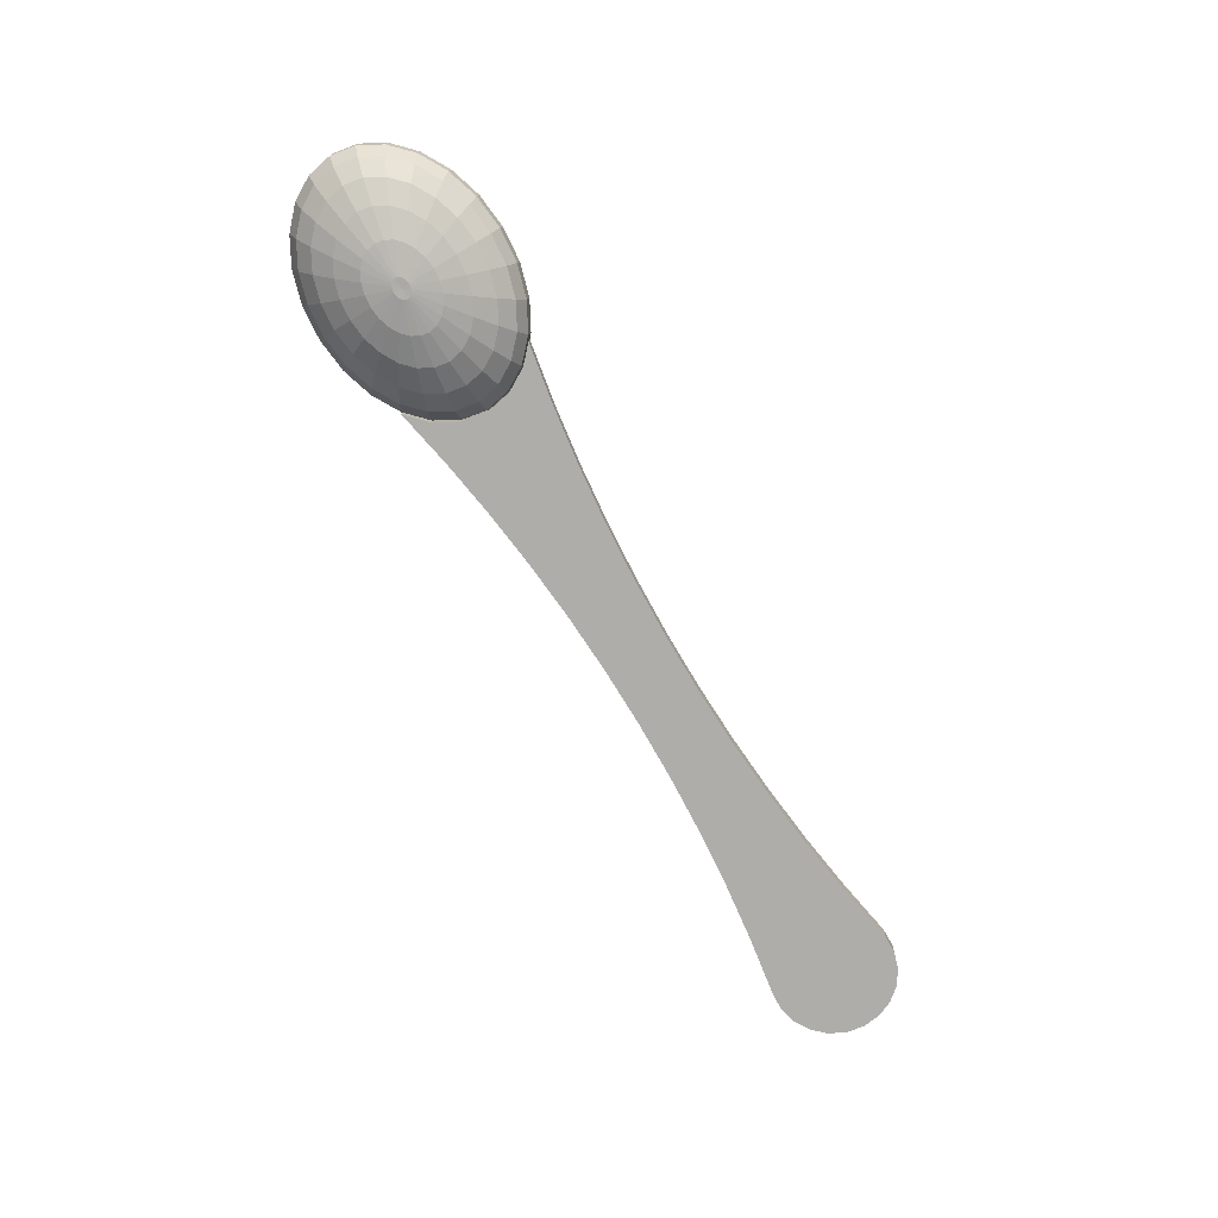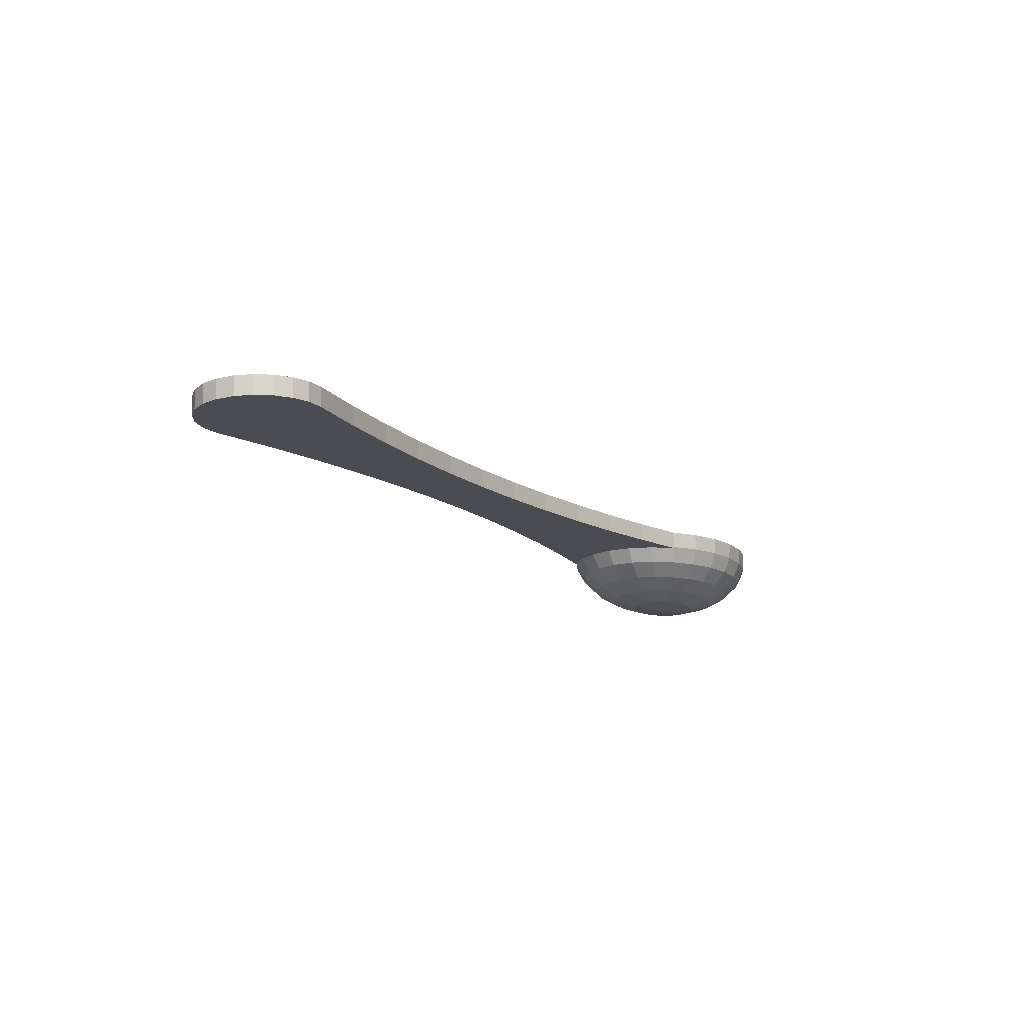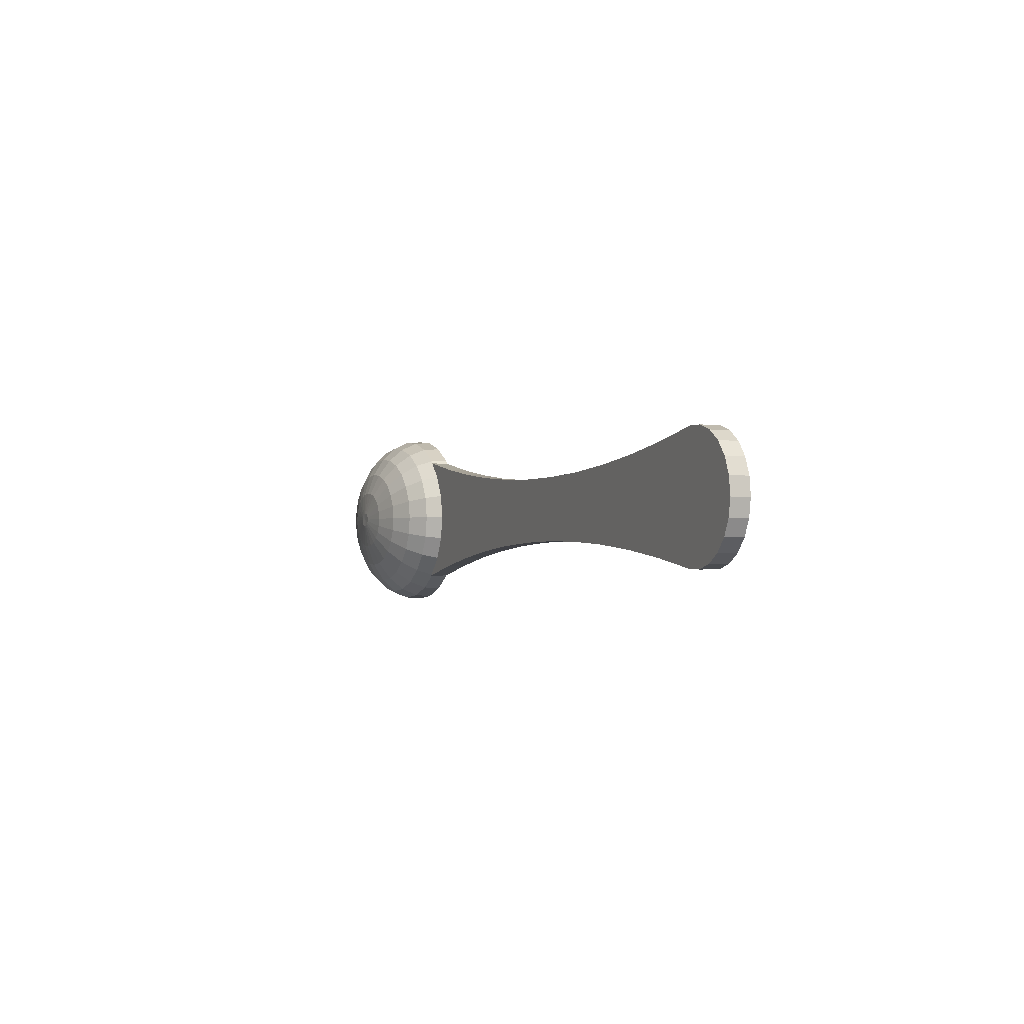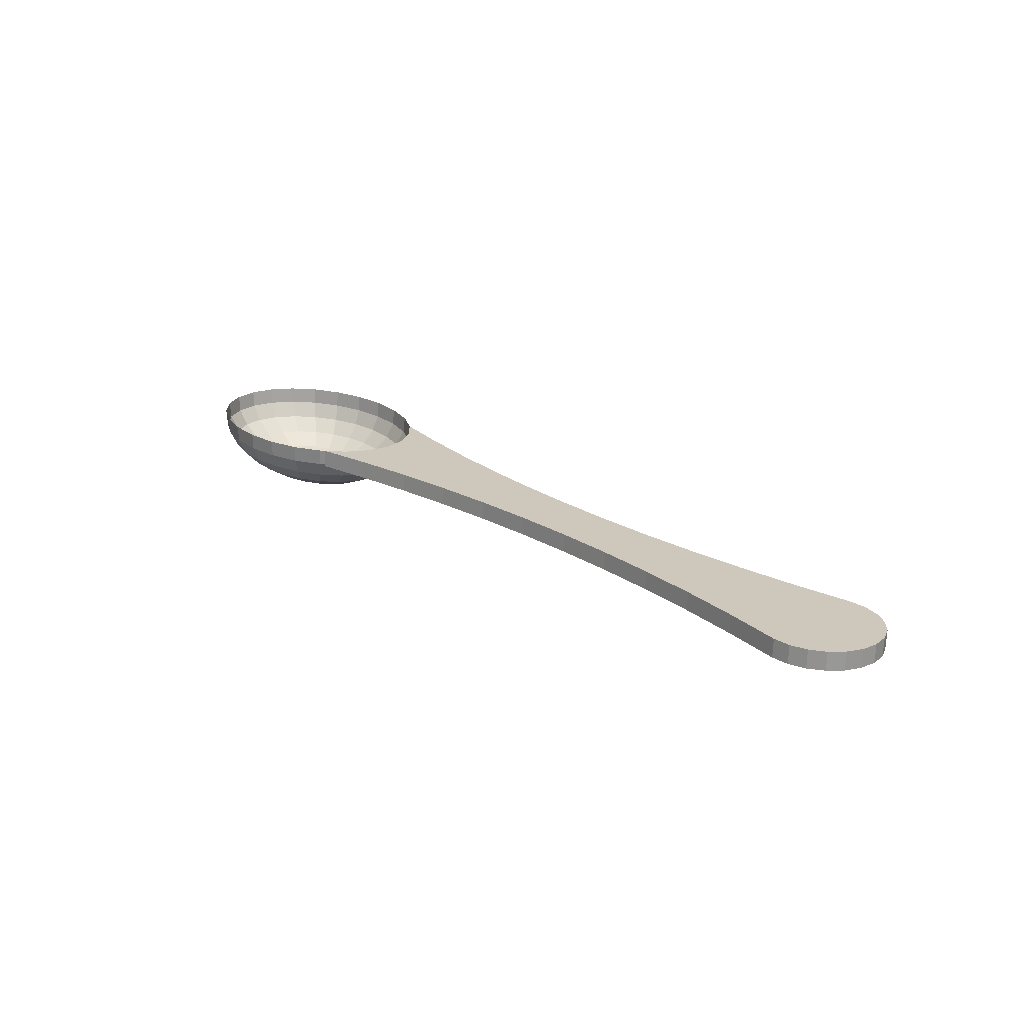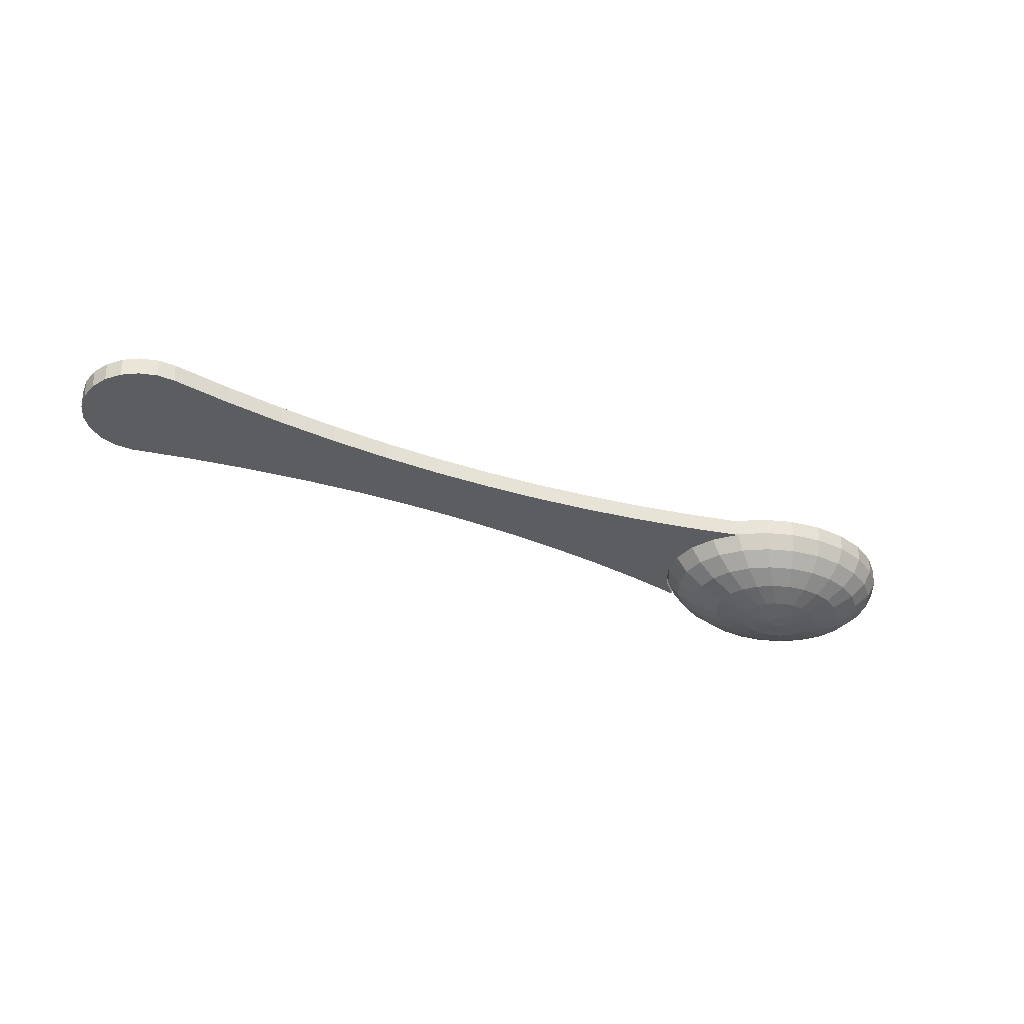
<metadata>
{"format":"obj","ext":"obj","renderer":"f3d","projection":"perspective","resolution":1024,"background":"white","views":[{"elev":-75.3,"azim":121.1,"up":"+Z"},{"elev":-17.6,"azim":-57.1,"up":"+Z"},{"elev":-1.8,"azim":-114.7,"up":"+Y"},{"elev":19.7,"azim":-133.9,"up":"+Z"},{"elev":-36.9,"azim":-27.7,"up":"+Z"}]}
</metadata>
<code>
v 0.2987 0.02578 0.04841
v 0.2841 0.04962 0.0294
v 0.2977 0.02537 0.03013
v 0.2849 0.05037 0.04767
v 0.1981 -0.08929 0.00858
v 0.1646 -0.1004 0.02445
v 0.2002 -0.09716 0.02608
v 0.1654 -0.09231 0.007081
v 0.2285 -0.0802 0.009954
v 0.2333 -0.08726 0.02758
v 0.06764 -0.0707 0.01985
v 0.09423 -0.08786 0.03938
v 0.09601 -0.08675 0.02122
v 0.06547 -0.07159 0.03799
v 0.1677 0.00777 -0.03288
v 0.1555 0.03271 -0.02973
v 0.1648 0.007504 -0.03301
v 0.1676 0.03383 -0.02917
v 0.1468 0.05569 -0.02191
v 0.1673 0.05759 -0.02097
v 0.2419 0.05439 -0.005273
v 0.2069 0.04969 -0.01911
v 0.2232 0.04043 -0.01831
v 0.2199 0.06681 -0.006337
v 0.1878 0.05554 -0.02001
v 0.1943 0.07466 -0.007552
v 0.1621 -0.007321 -0.03308
v 0.1343 -0.02433 -0.03049
v 0.144 -0.0298 -0.03002
v 0.1598 -0.006026 -0.03319
v 0.03227 -0.02559 0.01804
v 0.05644 -0.04584 0.001858
v 0.04393 -0.02357 0.001194
v 0.0459 -0.04984 0.01876
v 0.07434 -0.03872 -0.01267
v 0.0638 -0.01995 -0.01323
v 0.09861 0.02891 -0.02404
v 0.06396 0.02024 -0.01337
v 0.09064 0.01498 -0.02435
v 0.07465 0.03893 -0.01295
v 0.2126 0.008356 -0.02699
v 0.1787 -0.0003707 -0.03234
v 0.2142 -0.0004884 -0.02688
v 0.1783 0.001728 -0.03236
v 0.2436 0.01441 -0.01727
v 0.2463 -0.0005771 -0.01709
v 0.1442 0.02934 -0.03024
v 0.1621 0.006706 -0.03313
v 0.2547 -0.06565 0.01111
v 0.2618 -0.07142 0.02884
v 0.2334 -0.08838 0.04583
v 0.2623 -0.07232 0.0471
v 0.2065 -0.05054 -0.01874
v 0.1794 -0.03334 -0.02836
v 0.1874 -0.05625 -0.0196
v 0.1907 -0.02997 -0.02786
v 0.2194 -0.06768 -0.005844
v 0.1937 -0.07533 -0.007002
v 0.1224 0.008691 -0.03117
v 0.08789 1.087e-05 -0.02442
v 0.1207 -0.0001415 -0.03121
v 0.1662 -0.07788 -0.008265
v 0.2692 0.01948 -0.003873
v 0.2728 -0.0006306 -0.003631
v 0.04343 -0.05045 0.03689
v 0.1285 0.09834 0.04025
v 0.1654 0.1002 0.02371
v 0.1646 0.1017 0.04191
v 0.1298 0.09694 0.02208
v 0.1112 0.04085 -0.0235
v 0.1345 0.02395 -0.03066
v 0.1277 0.04998 -0.02277
v 0.09159 0.05495 -0.01223
v 0.1136 0.06721 -0.01126
v 0.1271 0.01691 -0.03098
v 0.1291 -0.0969 0.02279
v 0.1638 -0.1017 0.04265
v 0.1278 -0.09815 0.04097
v 0.3023 -0.0006204 0.03044
v 0.2877 0.02322 0.01229
v 0.2919 -0.0006454 0.01258
v 0.2752 0.04549 0.01163
v 0.2629 0.07152 0.04657
v 0.2624 0.07048 0.02832
v 0.2341 0.08778 0.04518
v 0.234 0.08653 0.02694
v 0.02769 0.000399 0.01773
v 0.03973 0.0002906 0.0009075
v 0.02498 0.0004759 0.03584
v 0.02962 -0.02586 0.03615
v 0.2006 0.02371 -0.0276
v 0.1732 0.006665 -0.03262
v 0.1755 0.00537 -0.03251
v 0.1909 0.02917 -0.02807
v 0.208 0.01661 -0.02723
v 0.2358 0.0284 -0.01769
v 0.2587 0.03825 -0.004433
v 0.2845 -0.05134 0.04805
v 0.2975 -0.02657 0.03032
v 0.2837 -0.05072 0.02977
v 0.2985 -0.02686 0.0486
v 0.3033 -0.0005574 0.04872
v 0.2691 -0.02071 -0.003725
v 0.2355 -0.02947 -0.01748
v 0.2584 -0.0394 -0.004148
v 0.2435 -0.01554 -0.01716
v 0.2875 -0.02447 0.01247
v 0.2748 -0.04665 0.01197
v 0.0764 -0.06499 0.002856
v 0.2009 0.09668 0.02537
v 0.2006 0.09807 0.04359
v 0.2414 -0.05542 -0.004871
v 0.2229 -0.04141 -0.01801
v 0.2004 -0.02458 -0.02743
v 0.1783 -0.002463 -0.03235
v 0.2126 -0.009318 -0.02692
v 0.1998 -0.09841 0.04431
v 0.1552 -0.03325 -0.02948
v 0.1273 -0.05025 -0.02241
v 0.1464 -0.0561 -0.0215
v 0.1131 -0.06728 -0.01076
v 0.1387 -0.07513 -0.009548
v 0.2079 -0.01754 -0.02711
v 0.1025 -0.07973 0.004118
v 0.1328 -0.08905 0.005559
v 0.2552 0.06464 0.01063
v 0.1772 0.003685 -0.03242
v 0.1669 -0.05815 -0.02054
v 0.1393 0.07487 -0.0101
v 0.1031 0.07985 0.003533
v 0.1335 0.08894 0.004907
v 0.07691 0.0653 0.002378
v 0.04382 0.05126 0.03652
v 0.03248 0.02635 0.01785
v 0.04629 0.0505 0.01839
v 0.02982 0.02678 0.03596
v 0.09669 0.08704 0.02059
v 0.06819 0.0712 0.01933
v 0.1705 -0.00816 -0.03269
v 0.1731 -0.007362 -0.03257
v 0.1754 -0.006085 -0.03247
v 0.1988 0.08869 0.007928
v 0.1662 0.09196 0.006406
v 0.2291 0.07938 0.009369
v 0.1673 -0.03446 -0.02892
v 0.09117 -0.05486 -0.01183
v 0.1668 0.07741 -0.008834
v 0.1797 0.03262 -0.02861
v 0.1647 -0.008139 -0.03295
v 0.158 -0.004341 -0.03328
v 0.1223 -0.008983 -0.0311
v 0.1269 -0.01724 -0.03086
v 0.1569 -0.002384 -0.03334
v 0.09839 -0.02896 -0.02382
v 0.1109 -0.04099 -0.0232
v 0.1581 0.003756 -0.03331
v 0.1569 0.001807 -0.03335
v 0.1566 -0.0002884 -0.03336
v 0.04412 0.02412 0.001019
v 0.0568 0.0463 0.001521
v 0.06026 0.0001583 -0.01347
v 0.09491 0.0883 0.03874
v 0.06602 0.07225 0.03746
v 0.1598 0.005429 -0.03323
v 0.1705 0.007483 -0.03274
v 0.09053 -0.01498 -0.02424
v 0.06173 0.06819 0.03728
v 0.1676 -0.008426 -0.03282
v 0.1772 -0.004412 -0.03239
v 0.1676 -0.0003285 -0.03256
v 0.003741 -0.05988 0.03509
v -0.05835 -0.05033 0.03218
v -0.1207 -0.04296 0.02926
v -0.1834 -0.03778 0.02634
v -0.2461 -0.0348 0.02343
v -0.3089 -0.03401 0.02052
v -0.6396 -0.06348 0.005327
v -0.6574 -0.05882 0.00449
v -0.6213 -0.06296 0.006173
v -0.5593 -0.0528 0.009003
v -0.673 -0.04936 0.003727
v -0.497 -0.04482 0.01186
v -0.6854 -0.03586 0.003102
v -0.4345 -0.03902 0.01473
v -0.3717 -0.03541 0.01762
v -0.6935 -0.01941 0.002664
v -0.6967 -0.001345 0.002449
v -0.6946 0.01688 0.002475
v -0.6875 0.03378 0.002739
v -0.3129 0.03338 0.02007
v -0.2501 0.03371 0.02298
v -0.1873 0.03623 0.02588
v -0.1247 0.04094 0.02876
v -0.06224 0.04785 0.03162
v -7.742e-05 0.05694 0.03446
v -0.3757 0.03526 0.01716
v -0.6759 0.04799 0.00322
v -0.4384 0.03933 0.01424
v -0.5009 0.04559 0.01133
v -0.5632 0.05404 0.008414
v -0.6608 0.05838 0.003879
v -0.6251 0.06466 0.005507
v -0.6434 0.06408 0.004662
v -0.312 0.03331 0.0001285
v -0.3748 0.03518 -0.002785
v -0.6866 0.0337 -0.01721
v -0.675 0.04792 -0.01673
v -0.4375 0.03925 -0.005702
v -0.5 0.04552 -0.008619
v -0.5623 0.05396 -0.01153
v -0.6599 0.0583 -0.01607
v -0.6242 0.06458 -0.01444
v -0.6425 0.06401 -0.01528
v -0.6387 -0.06356 -0.01462
v -0.6204 -0.06303 -0.01377
v -0.6564 -0.0589 -0.01546
v -0.5584 -0.05288 -0.01094
v -0.6721 -0.04943 -0.01622
v -0.4961 -0.04489 -0.008089
v -0.6845 -0.03593 -0.01684
v -0.4335 -0.0391 -0.005217
v -0.3708 -0.03549 -0.002328
v -0.6926 -0.01949 -0.01728
v -0.308 -0.03408 0.0005733
v 0.03054 -0.02594 0.01621
v 0.0259 0.0003992 0.01589
v -0.6957 -0.001422 -0.0175
v -0.6937 0.0168 -0.01747
v 0.03075 0.02671 0.01602
v -0.2492 0.03363 0.003035
v -0.1864 0.03615 0.00593
v 0.04475 0.05119 0.01657
v -0.1238 0.04087 0.008811
v -0.06132 0.04777 0.01167
v 0.0008456 0.05686 0.01452
v 0.06266 0.06811 0.01733
v 0.06639 -0.07167 0.01804
v 0.04435 -0.05052 0.01694
v 0.004664 -0.05995 0.01514
v -0.05743 -0.05041 0.01223
v -0.1198 -0.04304 0.009316
v -0.1824 -0.03786 0.006399
v -0.2452 -0.03487 0.003483
f 3 2 1
f 2 4 1
f 5 7 6
f 6 8 5
f 9 10 7
f 7 5 9
f 11 13 12
f 12 14 11
f 15 17 16
f 16 18 15
f 18 16 19
f 19 20 18
f 21 23 22
f 22 24 21
f 24 22 25
f 25 26 24
f 27 29 28
f 28 30 27
f 31 33 32
f 32 34 31
f 35 32 33
f 33 36 35
f 37 39 38
f 38 40 37
f 41 43 42
f 42 44 41
f 45 46 43
f 43 41 45
f 17 48 47
f 47 16 17
f 49 50 10
f 10 9 49
f 50 52 51
f 51 10 50
f 53 55 54
f 54 56 53
f 57 58 55
f 55 53 57
f 59 61 60
f 60 39 59
f 58 5 8
f 8 62 58
f 9 5 58
f 58 57 9
f 63 64 46
f 46 45 63
f 34 11 14
f 14 65 34
f 66 68 67
f 67 69 66
f 47 71 70
f 70 72 47
f 72 70 73
f 73 74 72
f 71 75 37
f 37 70 71
f 76 6 77
f 77 78 76
f 79 81 80
f 80 3 79
f 3 80 82
f 82 2 3
f 80 81 64
f 64 63 80
f 83 4 2
f 2 84 83
f 85 83 84
f 84 86 85
f 87 88 33
f 33 31 87
f 89 87 31
f 31 90 89
f 90 31 34
f 34 65 90
f 91 93 92
f 92 94 91
f 23 91 94
f 94 22 23
f 45 41 95
f 95 96 45
f 63 45 96
f 96 97 63
f 98 100 99
f 99 101 98
f 101 99 79
f 79 102 101
f 103 105 104
f 104 106 103
f 107 108 105
f 105 103 107
f 32 109 11
f 11 34 32
f 68 111 110
f 110 67 68
f 108 49 112
f 112 105 108
f 108 100 50
f 50 49 108
f 113 53 56
f 56 114 113
f 112 57 53
f 53 113 112
f 16 47 72
f 72 19 16
f 43 116 115
f 115 42 43
f 7 117 77
f 77 6 7
f 118 120 119
f 119 29 118
f 120 122 121
f 121 119 120
f 80 63 97
f 97 82 80
f 64 103 106
f 106 46 64
f 104 113 114
f 114 123 104
f 109 124 13
f 13 11 109
f 124 125 76
f 76 13 124
f 82 97 21
f 21 126 82
f 41 44 127
f 127 95 41
f 95 127 93
f 93 91 95
f 102 79 3
f 3 1 102
f 100 108 107
f 107 99 100
f 128 62 122
f 122 120 128
f 122 62 8
f 8 125 122
f 129 74 130
f 130 131 129
f 74 73 132
f 132 130 74
f 133 135 134
f 134 136 133
f 136 134 87
f 87 89 136
f 137 130 132
f 132 138 137
f 81 107 103
f 103 64 81
f 56 54 139
f 139 140 56
f 114 56 140
f 140 141 114
f 106 104 123
f 123 116 106
f 67 110 142
f 142 143 67
f 49 9 57
f 57 112 49
f 10 51 117
f 117 7 10
f 144 24 26
f 26 142 144
f 145 128 120
f 120 118 145
f 55 128 145
f 145 54 55
f 100 98 52
f 52 50 100
f 121 124 109
f 109 146 121
f 131 143 147
f 147 129 131
f 69 67 143
f 143 131 69
f 22 94 148
f 148 25 22
f 25 148 18
f 18 20 25
f 143 142 26
f 26 147 143
f 149 118 29
f 29 27 149
f 150 152 151
f 151 153 150
f 28 155 154
f 154 152 28
f 29 119 155
f 155 28 29
f 156 157 59
f 59 75 156
f 70 37 40
f 40 73 70
f 110 86 144
f 144 142 110
f 111 85 86
f 86 110 111
f 75 59 39
f 39 37 75
f 157 158 61
f 61 59 157
f 40 38 159
f 159 160 40
f 39 60 161
f 161 38 39
f 26 25 20
f 20 147 26
f 162 137 138
f 138 163 162
f 20 19 129
f 129 147 20
f 164 156 75
f 75 71 164
f 122 125 124
f 124 121 122
f 94 92 165
f 165 148 94
f 99 107 81
f 81 79 99
f 8 6 76
f 76 125 8
f 105 112 113
f 113 104 105
f 155 146 35
f 35 154 155
f 13 76 78
f 78 12 13
f 86 84 126
f 126 144 86
f 19 72 74
f 74 129 19
f 154 35 36
f 36 166 154
f 152 154 166
f 166 151 152
f 46 106 116
f 116 43 46
f 30 28 152
f 152 150 30
f 126 21 24
f 24 144 126
f 97 96 23
f 23 21 97
f 163 138 135
f 135 167 163
f 135 133 167
f 134 159 88
f 88 87 134
f 168 145 118
f 118 149 168
f 54 145 168
f 168 139 54
f 58 62 128
f 128 55 58
f 38 161 88
f 88 159 38
f 84 2 82
f 82 126 84
f 73 40 160
f 160 132 73
f 48 164 71
f 71 47 48
f 123 114 141
f 141 169 123
f 66 69 137
f 137 162 66
f 69 131 130
f 130 137 69
f 96 95 91
f 91 23 96
f 166 36 161
f 161 60 166
f 138 132 160
f 160 135 138
f 116 123 169
f 169 115 116
f 146 109 32
f 32 35 146
f 119 121 146
f 146 155 119
f 36 33 88
f 88 161 36
f 148 165 15
f 15 18 148
f 153 151 61
f 61 158 153
f 151 166 60
f 60 61 151
f 135 160 159
f 159 134 135
f 164 170 156
f 158 170 153
f 170 27 30
f 156 170 157
f 170 30 150
f 15 165 170
f 165 92 170
f 15 170 17
f 92 93 170
f 44 42 170
f 157 170 158
f 48 170 164
f 170 42 115
f 170 115 169
f 170 169 141
f 127 44 170
f 93 127 170
f 170 141 140
f 170 150 153
f 170 149 27
f 170 168 149
f 170 140 139
f 170 139 168
f 17 170 48
f 65 171 14
f 171 65 172
f 172 65 173
f 173 65 90
f 173 90 174
f 174 90 175
f 175 90 176
f 177 179 178
f 180 178 179
f 181 178 180
f 182 181 180
f 183 181 182
f 184 183 182
f 185 183 184
f 186 183 185
f 186 185 176
f 186 176 90
f 186 90 89
f 186 89 187
f 187 89 188
f 188 89 136
f 188 136 189
f 189 136 190
f 190 136 191
f 191 136 192
f 192 136 133
f 192 133 193
f 193 133 194
f 194 133 195
f 195 133 167
f 189 196 197
f 196 189 190
f 197 196 198
f 197 198 199
f 197 199 200
f 197 200 201
f 201 200 202
f 201 202 203
f 204 206 205
f 207 205 206
f 208 205 207
f 209 208 207
f 210 209 207
f 210 207 211
f 210 211 212
f 212 211 213
f 214 216 215
f 217 215 216
f 218 217 216
f 219 217 218
f 220 219 218
f 221 219 220
f 222 221 220
f 223 222 220
f 224 222 223
f 225 224 223
f 226 225 223
f 227 226 223
f 228 226 227
f 229 226 228
f 206 229 228
f 204 229 206
f 230 229 204
f 231 229 230
f 232 229 231
f 233 232 231
f 232 233 234
f 232 234 235
f 236 232 235
f 237 239 238
f 240 238 239
f 241 238 240
f 225 238 241
f 242 225 241
f 243 225 242
f 224 225 243
f 212 200 210
f 200 212 202
f 213 202 212
f 202 213 203
f 211 203 213
f 203 211 201
f 207 201 211
f 201 207 197
f 189 207 206
f 207 189 197
f 228 188 206
f 206 188 189
f 227 187 228
f 228 187 188
f 223 186 227
f 187 227 186
f 220 183 223
f 186 223 183
f 218 181 220
f 183 220 181
f 178 181 216
f 218 216 181
f 177 178 214
f 216 214 178
f 179 177 215
f 214 215 177
f 180 179 217
f 215 217 179
f 182 180 219
f 217 219 180
f 184 182 221
f 219 221 182
f 185 184 222
f 221 222 184
f 185 224 176
f 222 224 185
f 176 243 175
f 224 243 176
f 175 242 174
f 242 175 243
f 174 241 173
f 241 174 242
f 173 240 172
f 240 173 241
f 172 239 171
f 239 172 240
f 171 237 14
f 237 171 239
f 237 238 14
f 65 14 238
f 225 90 238
f 65 238 90
f 226 89 225
f 90 225 89
f 229 136 226
f 89 226 136
f 232 133 229
f 136 229 133
f 167 133 236
f 232 236 133
f 236 235 167
f 167 235 195
f 234 195 235
f 195 234 194
f 233 194 234
f 194 233 193
f 231 193 233
f 193 231 192
f 230 192 231
f 192 230 191
f 204 191 230
f 191 204 190
f 205 190 204
f 190 205 196
f 208 196 205
f 196 208 198
f 209 198 208
f 198 209 199
f 210 199 209
f 199 210 200

</code>
